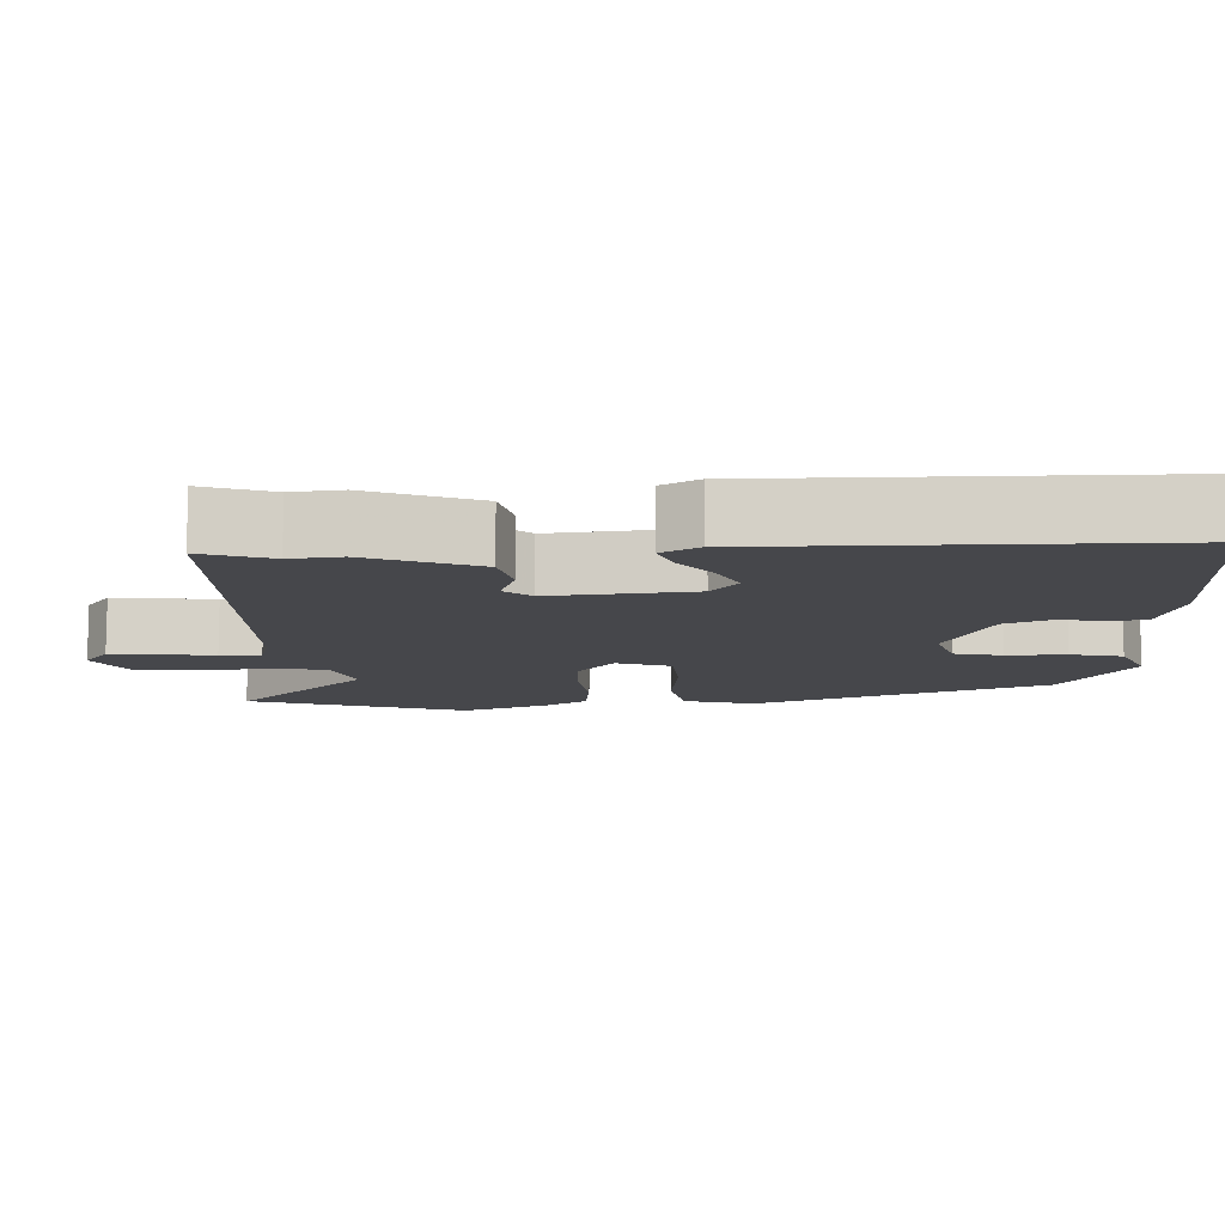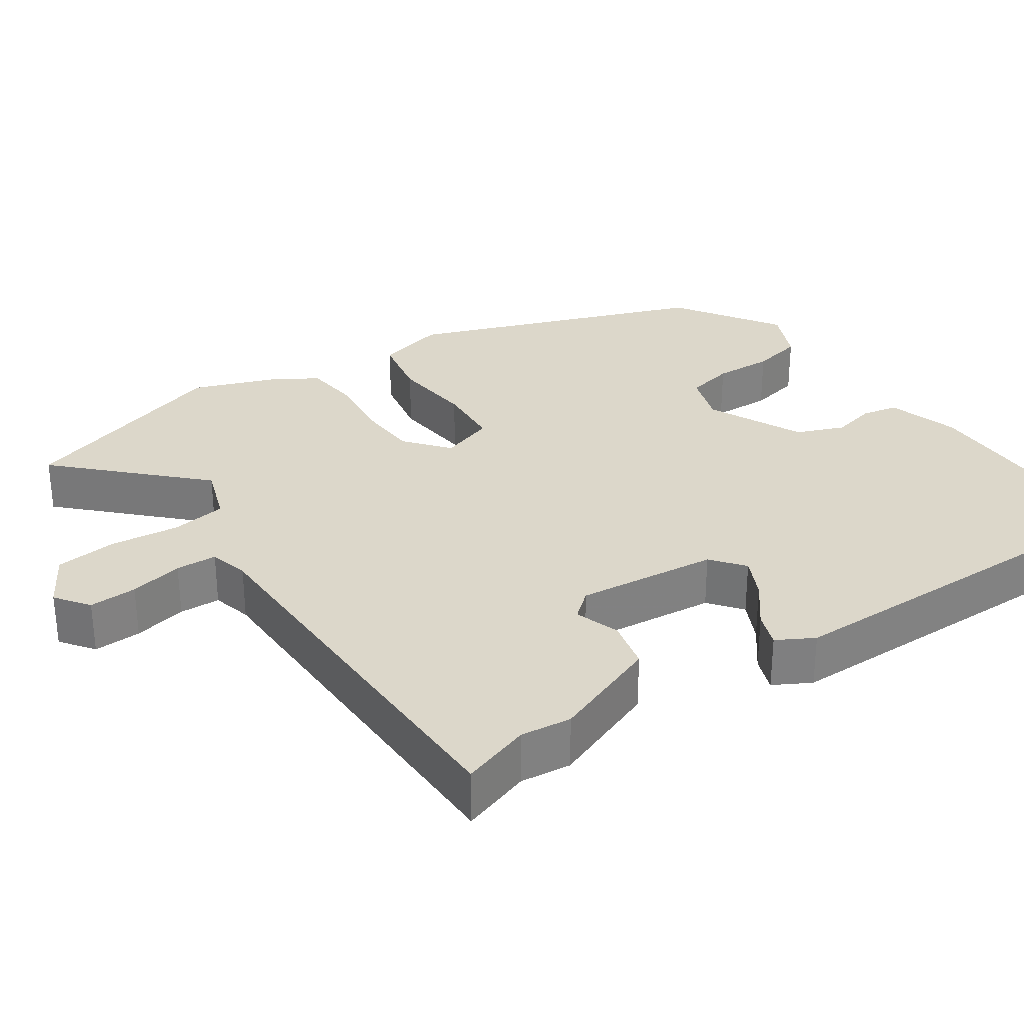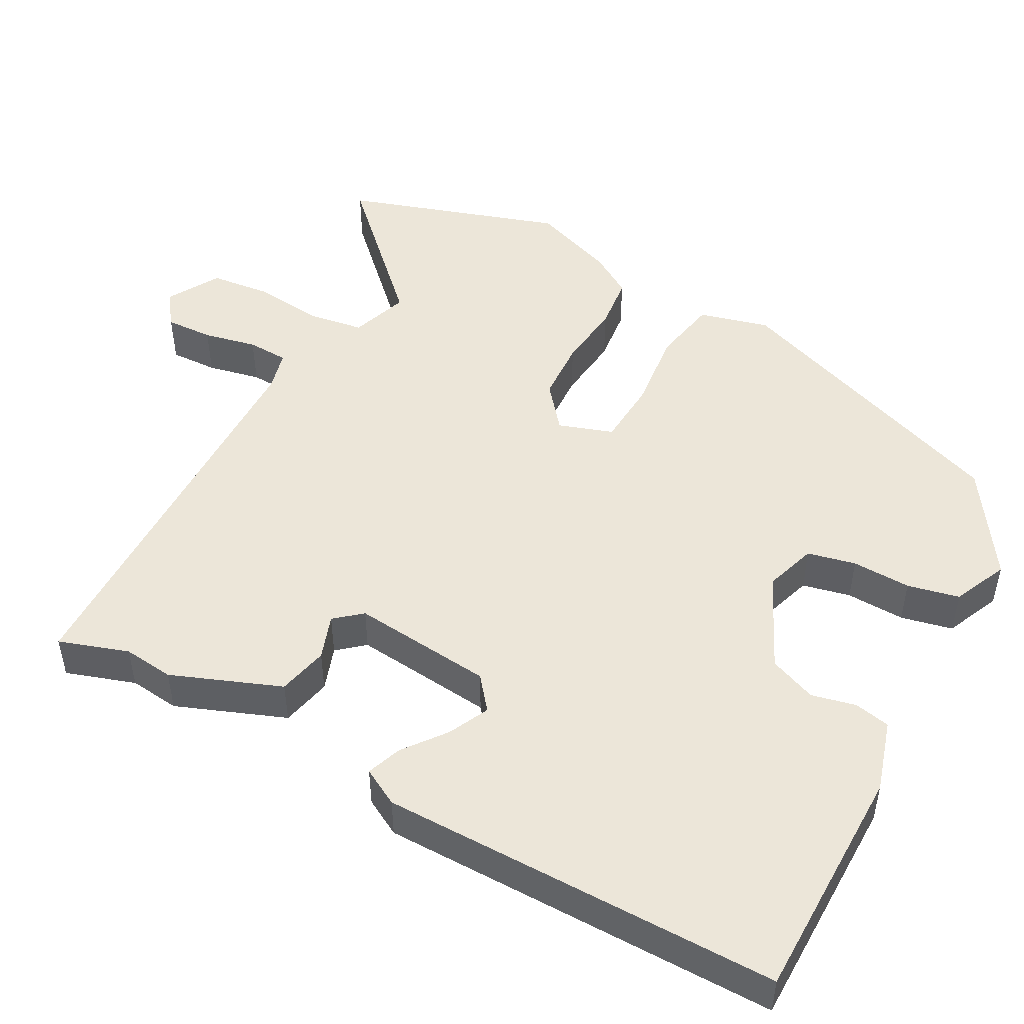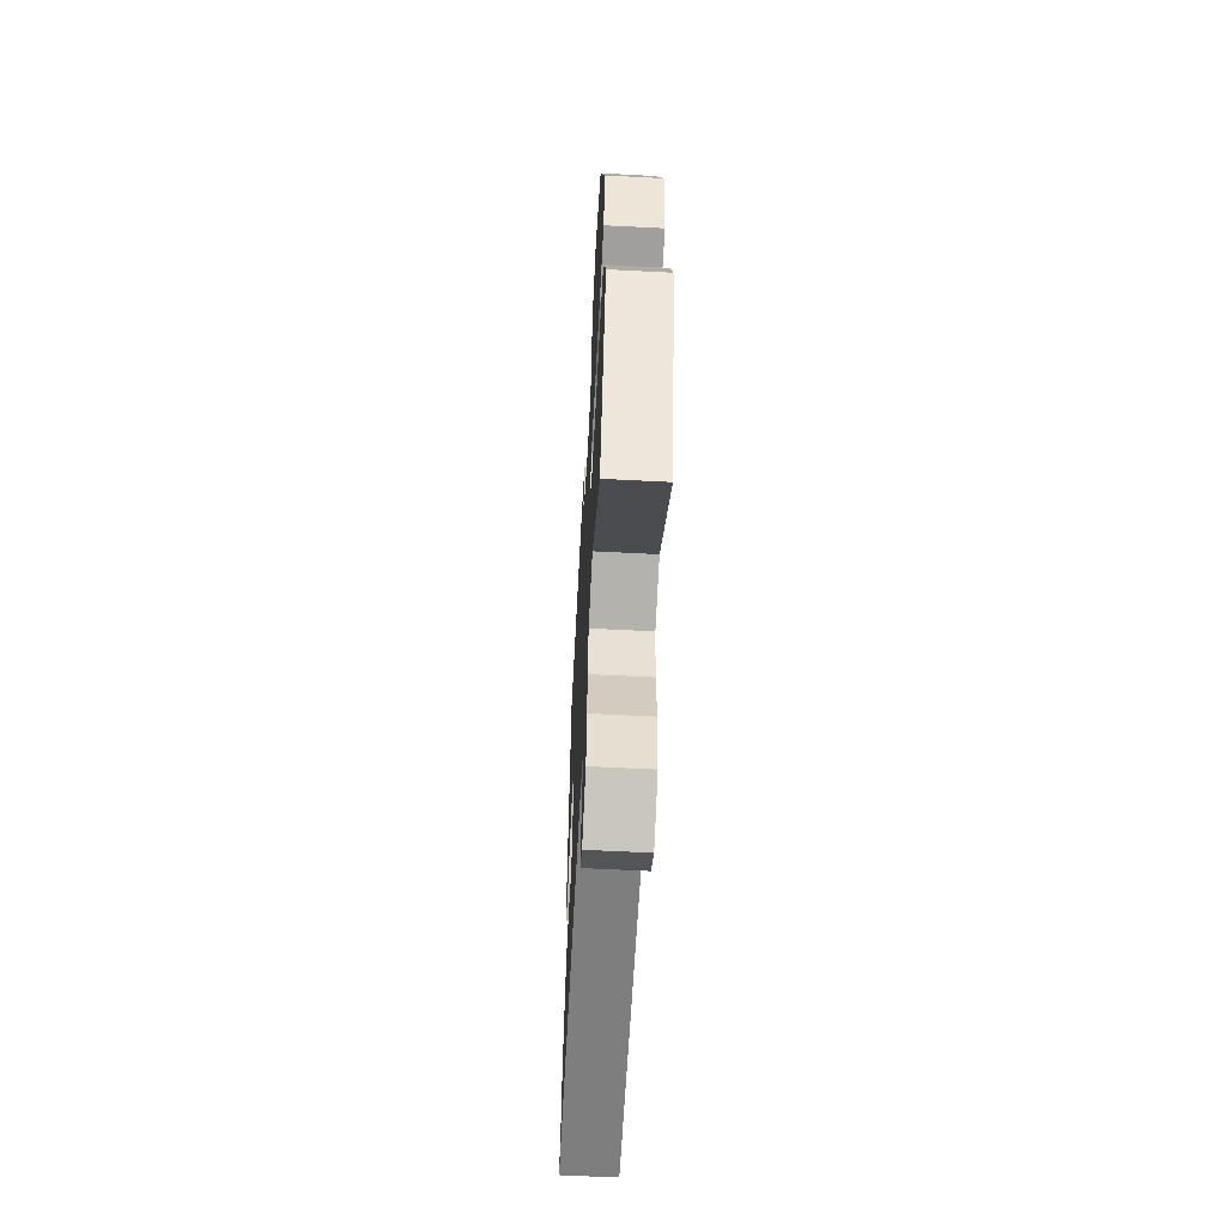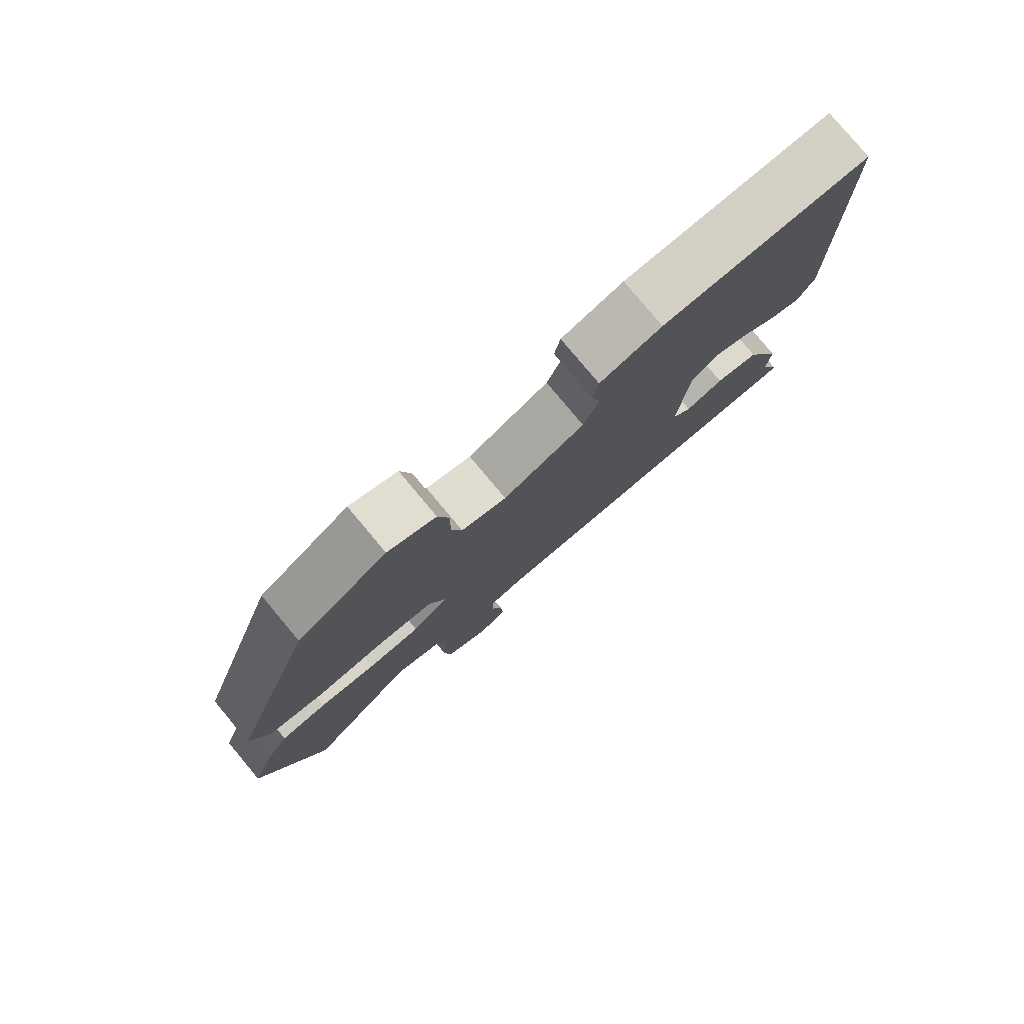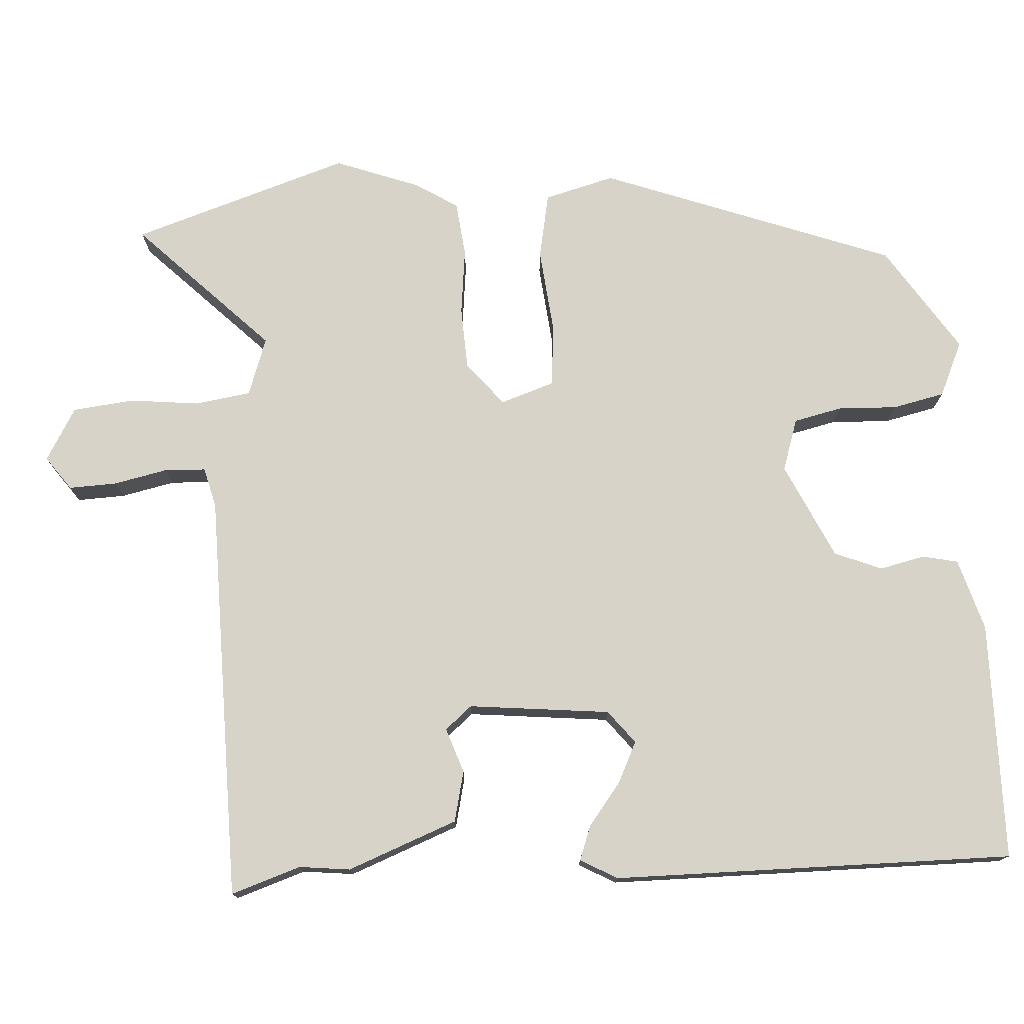
<metadata>
{"format":"obj","ext":"obj","renderer":"f3d","projection":"perspective","resolution":1024,"background":"white","views":[{"elev":-10.8,"azim":-86.5,"up":"+Y"},{"elev":30.7,"azim":-122.9,"up":"+Y"},{"elev":48.9,"azim":-60.3,"up":"+Y"},{"elev":-61.6,"azim":87.0,"up":"+Z"},{"elev":79.7,"azim":140.1,"up":"+Z"},{"elev":76.0,"azim":-92.1,"up":"+Y"}]}
</metadata>
<code>
v -0.489 0.07 0.554
v -0.171 0.07 0.549
v -0.076 0.07 0.518
v -0.067 0.07 0.47
v -0.082 0.07 0.411
v -0.058 0.07 0.347
v 0.068 0.07 0.284
v 0.138 0.07 0.305
v 0.154 0.07 0.369
v 0.153 0.07 0.448
v 0.17 0.07 0.517
v 0.244 0.07 0.548
v 0.383 0.07 0.452
v 0.518 0.07 0.058
v 0.491 0.07 -0.035
v 0.403 0.07 -0.05
v 0.295 0.07 -0.036
v 0.207 0.07 -0.04
v 0.181 0.07 -0.112
v 0.238 0.07 -0.161
v 0.321 0.07 -0.167
v 0.41 0.07 -0.159
v 0.483 0.07 -0.169
v 0.517 0.07 -0.226
v 0.556 0.07 -0.34
v 0.455 0.07 -0.628
v 0.286 0.07 -0.45
v 0.208 0.07 -0.475
v 0.195 0.07 -0.549
v 0.203 0.07 -0.642
v 0.192 0.07 -0.724
v 0.121 0.07 -0.763
v 0.077 0.07 -0.729
v 0.081 0.07 -0.665
v 0.098 0.07 -0.594
v 0.097 0.07 -0.539
v 0.044 0.07 -0.524
v -0.501 0.07 -0.504
v -0.468 0.07 -0.412
v -0.474 0.07 -0.344
v -0.414 0.07 -0.199
v -0.346 0.07 -0.185
v -0.287 0.07 -0.207
v -0.256 0.07 -0.172
v -0.271 0.07 0.017
v -0.314 0.07 0.053
v -0.369 0.07 0.028
v -0.426 0.07 -0.014
v -0.473 0.07 -0.03
v -0.499 0.07 0.02
v -0.489 0 0.554
v -0.171 0 0.549
v -0.076 0 0.518
v -0.067 0 0.47
v -0.082 0 0.411
v -0.058 0 0.347
v 0.068 0 0.284
v 0.138 0 0.305
v 0.154 0 0.369
v 0.153 0 0.448
v 0.17 0 0.517
v 0.244 0 0.548
v 0.383 0 0.452
v 0.518 0 0.058
v 0.491 0 -0.035
v 0.403 0 -0.05
v 0.295 0 -0.036
v 0.207 0 -0.04
v 0.181 0 -0.112
v 0.238 0 -0.161
v 0.321 0 -0.167
v 0.41 0 -0.159
v 0.483 0 -0.169
v 0.517 0 -0.226
v 0.556 0 -0.34
v 0.455 0 -0.628
v 0.286 0 -0.45
v 0.208 0 -0.475
v 0.195 0 -0.549
v 0.203 0 -0.642
v 0.192 0 -0.724
v 0.121 0 -0.763
v 0.077 0 -0.729
v 0.081 0 -0.665
v 0.098 0 -0.594
v 0.097 0 -0.539
v 0.044 0 -0.524
v -0.501 0 -0.504
v -0.468 0 -0.412
v -0.474 0 -0.344
v -0.414 0 -0.199
v -0.346 0 -0.185
v -0.287 0 -0.207
v -0.256 0 -0.172
v -0.271 0 0.017
v -0.314 0 0.053
v -0.369 0 0.028
v -0.426 0 -0.014
v -0.473 0 -0.03
v -0.499 0 0.02
f 3 4 5
f 2 3 5
f 1 2 5
f 50 1 5
f 49 50 5
f 48 49 5
f 47 48 5
f 46 47 5 6
f 45 46 6 7
f 44 45 7 8
f 41 42 43
f 40 41 43
f 39 40 43
f 39 43 44
f 38 39 44
f 37 38 44
f 36 37 44 8
f 33 34 35
f 32 33 35
f 31 32 35
f 30 31 35
f 29 30 35
f 35 36 8
f 29 35 8
f 28 29 8
f 25 26 27
f 24 25 27
f 23 24 27
f 22 23 27
f 21 22 27
f 20 21 27 28
f 19 20 28
f 15 16 17
f 14 15 17
f 13 14 17
f 12 13 17
f 11 12 17
f 10 11 17
f 9 10 17
f 9 17 18
f 8 9 18 19
f 8 19 28
f 55 54 53
f 55 53 52
f 55 52 51
f 55 51 100
f 55 100 99
f 55 99 98
f 55 98 97
f 56 55 97 96
f 57 56 96 95
f 58 57 95 94
f 93 92 91
f 93 91 90
f 93 90 89
f 94 93 89
f 94 89 88
f 94 88 87
f 58 94 87 86
f 85 84 83
f 85 83 82
f 85 82 81
f 85 81 80
f 85 80 79
f 58 86 85
f 58 85 79
f 58 79 78
f 77 76 75
f 77 75 74
f 77 74 73
f 77 73 72
f 77 72 71
f 78 77 71 70
f 78 70 69
f 67 66 65
f 67 65 64
f 67 64 63
f 67 63 62
f 67 62 61
f 67 61 60
f 67 60 59
f 68 67 59
f 69 68 59 58
f 78 69 58
f 1 51 52 2
f 2 52 53 3
f 3 53 54 4
f 4 54 55 5
f 5 55 56 6
f 6 56 57 7
f 7 57 58 8
f 8 58 59 9
f 9 59 60 10
f 10 60 61 11
f 11 61 62 12
f 12 62 63 13
f 13 63 64 14
f 14 64 65 15
f 15 65 66 16
f 16 66 67 17
f 17 67 68 18
f 18 68 69 19
f 19 69 70 20
f 20 70 71 21
f 21 71 72 22
f 22 72 73 23
f 23 73 74 24
f 24 74 75 25
f 25 75 76 26
f 26 76 77 27
f 27 77 78 28
f 28 78 79 29
f 29 79 80 30
f 30 80 81 31
f 31 81 82 32
f 32 82 83 33
f 33 83 84 34
f 34 84 85 35
f 35 85 86 36
f 36 86 87 37
f 37 87 88 38
f 38 88 89 39
f 39 89 90 40
f 40 90 91 41
f 41 91 92 42
f 42 92 93 43
f 43 93 94 44
f 44 94 95 45
f 45 95 96 46
f 46 96 97 47
f 47 97 98 48
f 48 98 99 49
f 49 99 100 50
f 50 100 51 1

</code>
